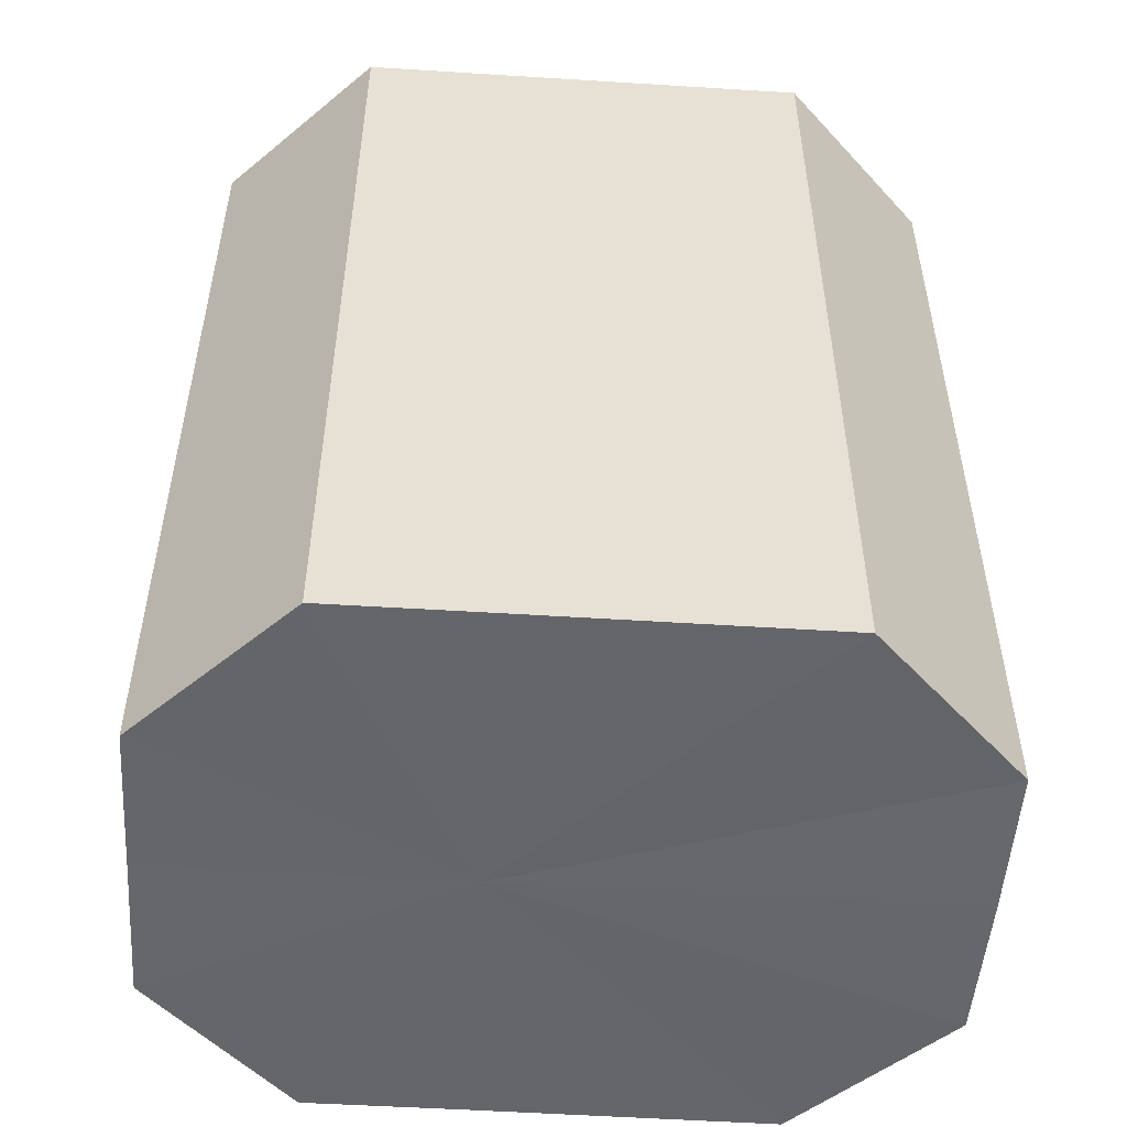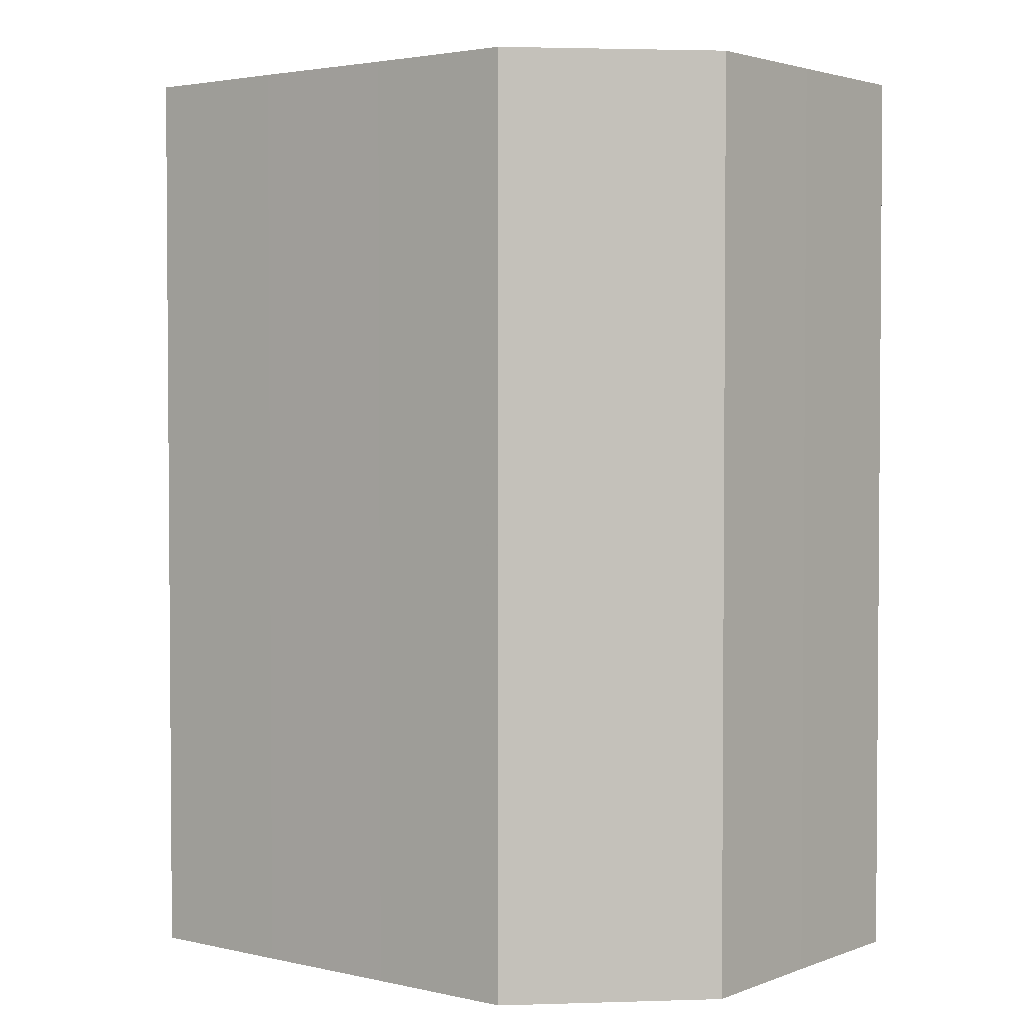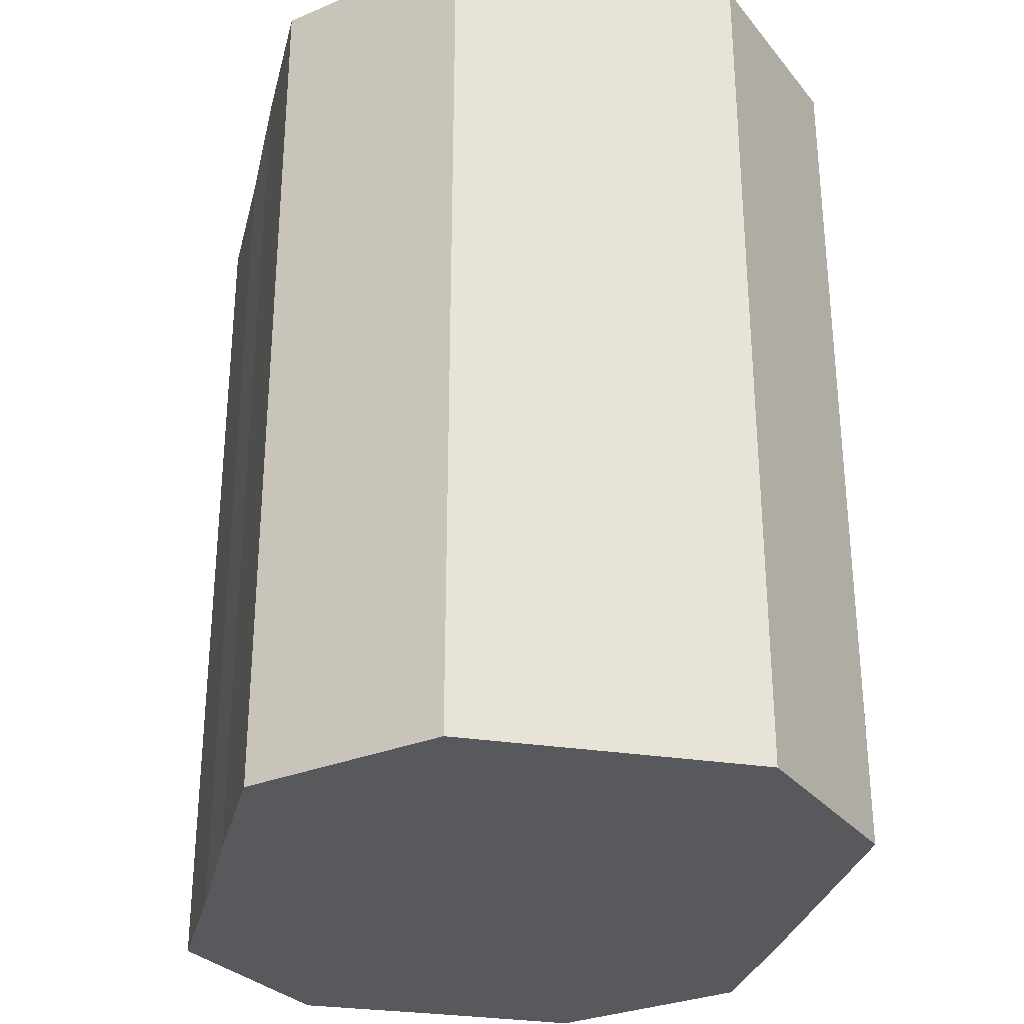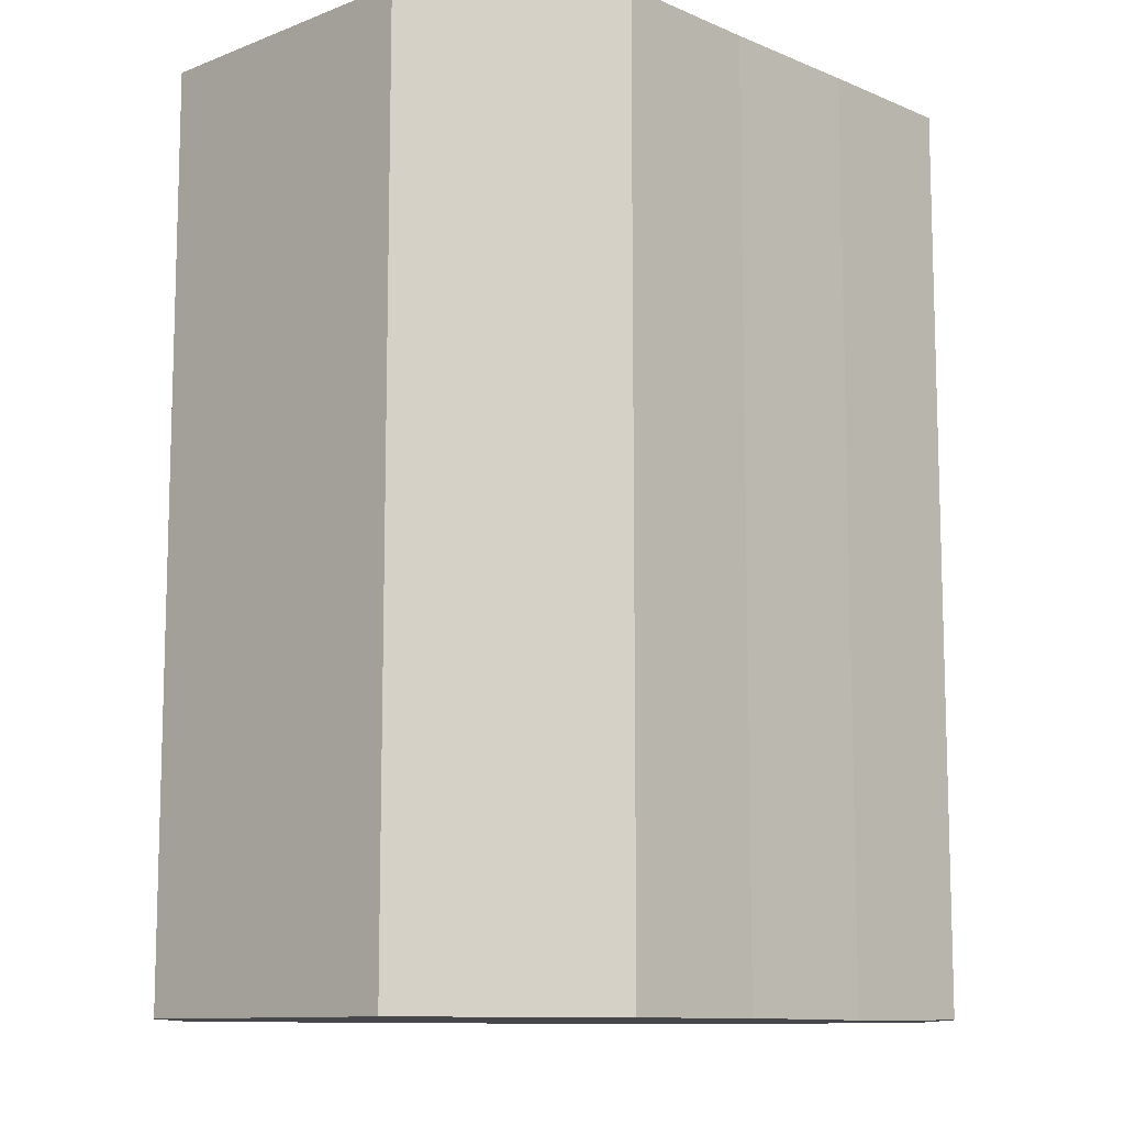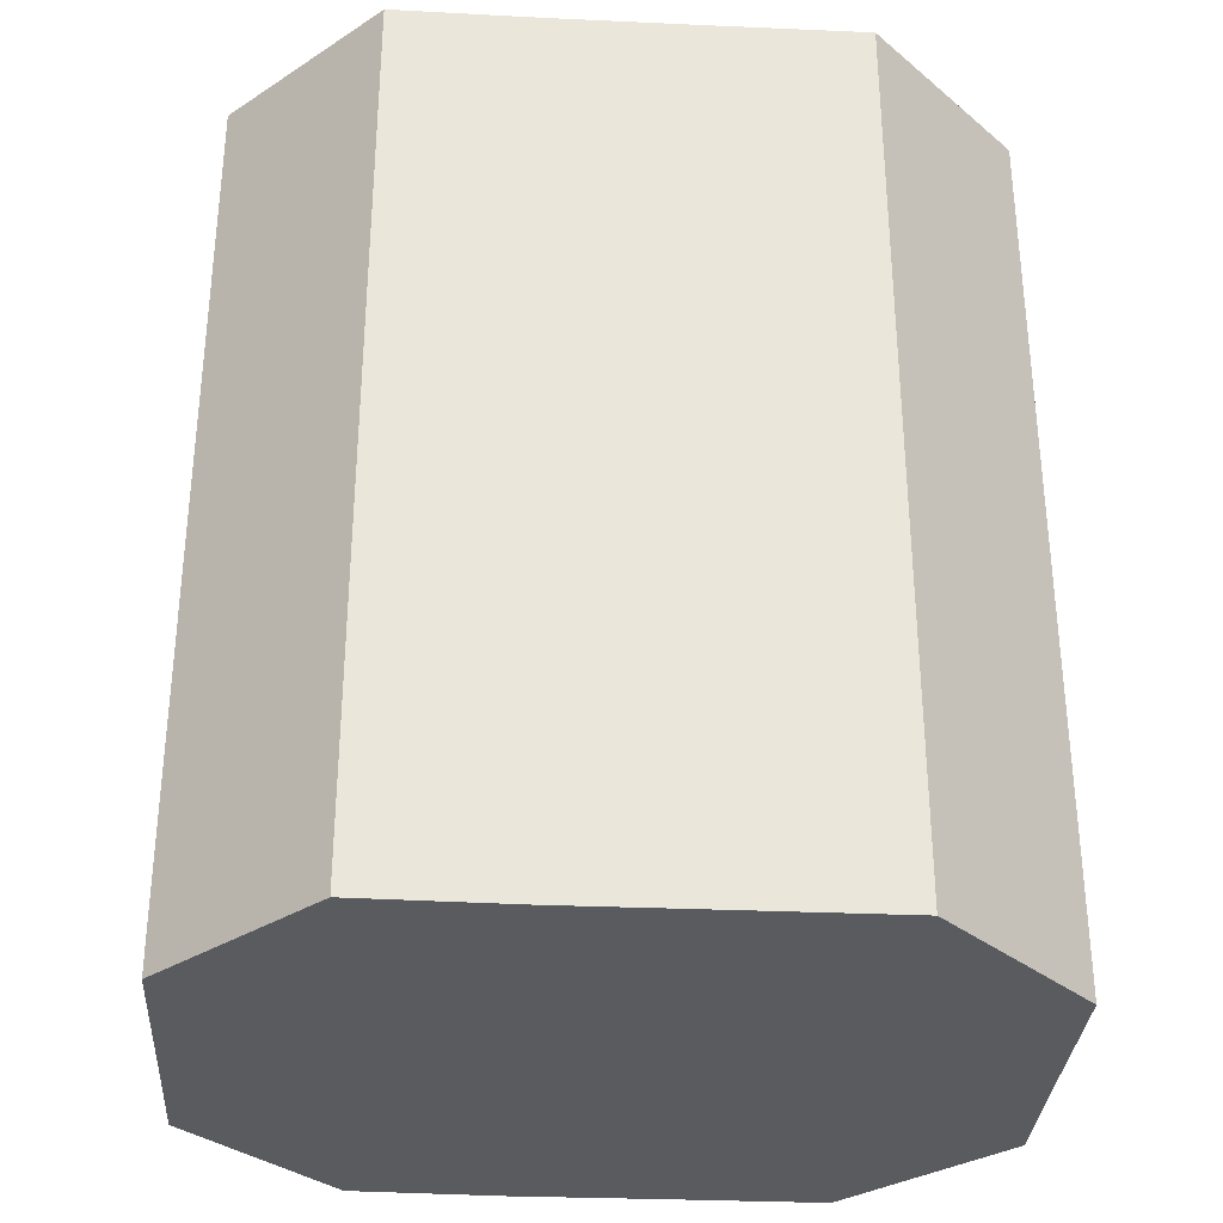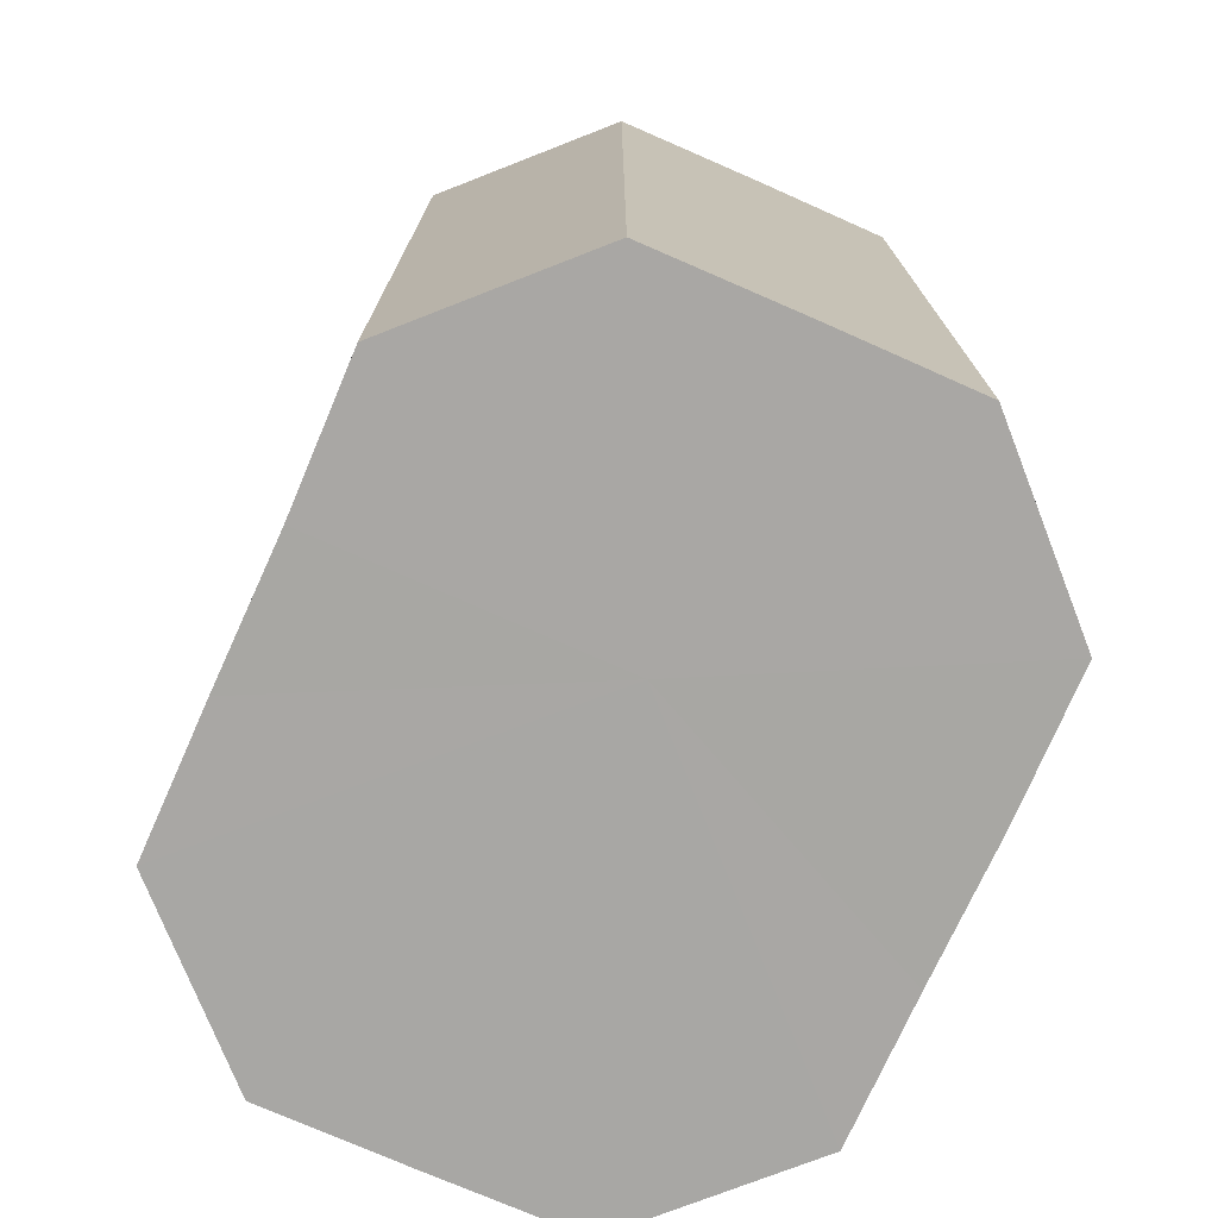
<metadata>
{"format":"obj","ext":"obj","renderer":"f3d","projection":"perspective","resolution":1024,"background":"white","views":[{"elev":-51.8,"azim":-3.8,"up":"+Z"},{"elev":2.7,"azim":-141.6,"up":"+Z"},{"elev":-29.9,"azim":-103.0,"up":"+Z"},{"elev":-10.7,"azim":-46.2,"up":"+Z"},{"elev":-32.5,"azim":176.3,"up":"+Z"},{"elev":-74.6,"azim":-113.7,"up":"+Z"}]}
</metadata>
<code>
o 935
v 2202 1859 7.23
v 2202 1859 7.23
v 2202 1859 7.29
v 2202 1859 7.23
v 2202 1859 7.29
v 2202 1859 7.23
v 2202 1859 7.29
v 2202 1859 7.23
v 2202 1859 7.29
v 2202 1859 7.23
v 2202 1859 7.29
v 2202 1859 7.23
v 2202 1859 7.29
v 2202 1859 7.23
v 2202 1859 7.29
v 2202 1859 7.23
v 2202 1859 7.29
v 2202 1859 7.23
v 2202 1859 7.29
v 2202 1859 7.23
v 2202 1859 7.29
v 2202 1859 7.23
v 2202 1859 7.29
v 2202 1859 7.23
v 2202 1859 7.29
v 2202 1859 7.23
v 2202 1859 7.29
v 2202 1859 7.29
v 2202 1859 7.29
v 2202 1859 7.23
v 2202 1859 7.29
v 2202 1859 7.23
v 2202 1859 7.29
v 2202 1859 7.29
v 2202 1859 7.23
v 2202 1859 7.29
v 2202 1859 7.23
v 2202 1859 7.23
v 2202 1859 7.29
v 2202 1859 7.29
v 2202 1859 7.23
v 2202 1859 7.29
v 2202 1859 7.23
v 2202 1859 7.23
v 2202 1859 7.29
v 2202 1859 7.29
v 2202 1859 7.23
v 2202 1859 7.29
v 2202 1859 7.23
v 2202 1859 7.23
v 2202 1859 7.29
v 2202 1859 7.29
v 2202 1859 7.23
v 2202 1859 7.29
v 2202 1859 7.23
v 2202 1859 7.23
v 2202 1859 7.23
v 2202 1859 7.23
v 2202 1859 7.23
v 2202 1859 7.23
v 2202 1859 7.23
v 2202 1859 7.23
v 2202 1859 7.23
v 2202 1859 7.23
v 2202 1859 7.23
v 2202 1859 7.23
v 2202 1859 7.23
v 2202 1859 7.23
v 2202 1859 7.23
v 2202 1859 7.23
v 2202 1859 7.23
v 2202 1859 7.29
v 2202 1859 7.29
v 2202 1859 7.29
v 2202 1859 7.29
v 2202 1859 7.29
v 2202 1859 7.29
v 2202 1859 7.29
v 2202 1859 7.29
v 2202 1859 7.29
v 2202 1859 7.29
v 2202 1859 7.29
v 2202 1859 7.29
v 2202 1859 7.29
v 2202 1859 7.29
v 2202 1859 7.29
f 1 2 3
f 2 4 5
f 6 1 7
f 4 8 9
f 10 6 11
f 8 12 13
f 14 10 15
f 12 16 17
f 18 14 19
f 16 20 21
f 22 18 23
f 20 24 25
f 26 22 27
f 24 26 28
f 29 30 31
f 31 32 33
f 34 35 29
f 36 37 34
f 33 38 39
f 40 41 36
f 42 43 40
f 39 44 45
f 46 47 42
f 48 49 46
f 45 50 51
f 52 53 48
f 54 55 52
f 51 56 54
f 57 58 59
f 57 60 58
f 57 59 61
f 57 62 60
f 57 61 63
f 57 64 62
f 57 63 65
f 57 66 64
f 57 65 67
f 57 68 66
f 57 67 69
f 57 70 68
f 57 69 71
f 57 71 70
f 72 73 74
f 72 75 73
f 72 74 76
f 72 77 75
f 72 76 78
f 72 79 77
f 72 78 80
f 72 81 79
f 72 80 82
f 72 83 81
f 72 82 84
f 72 85 83
f 72 84 86
f 72 86 85

</code>
